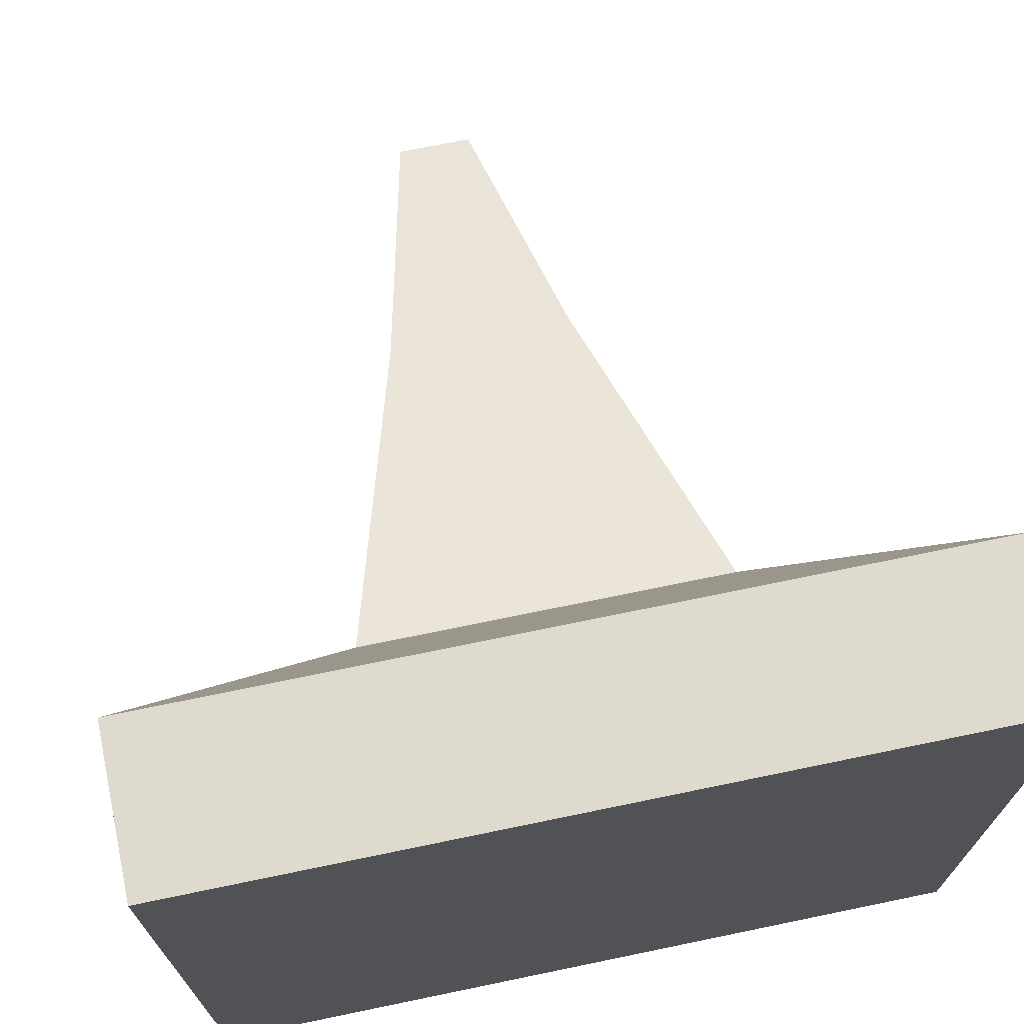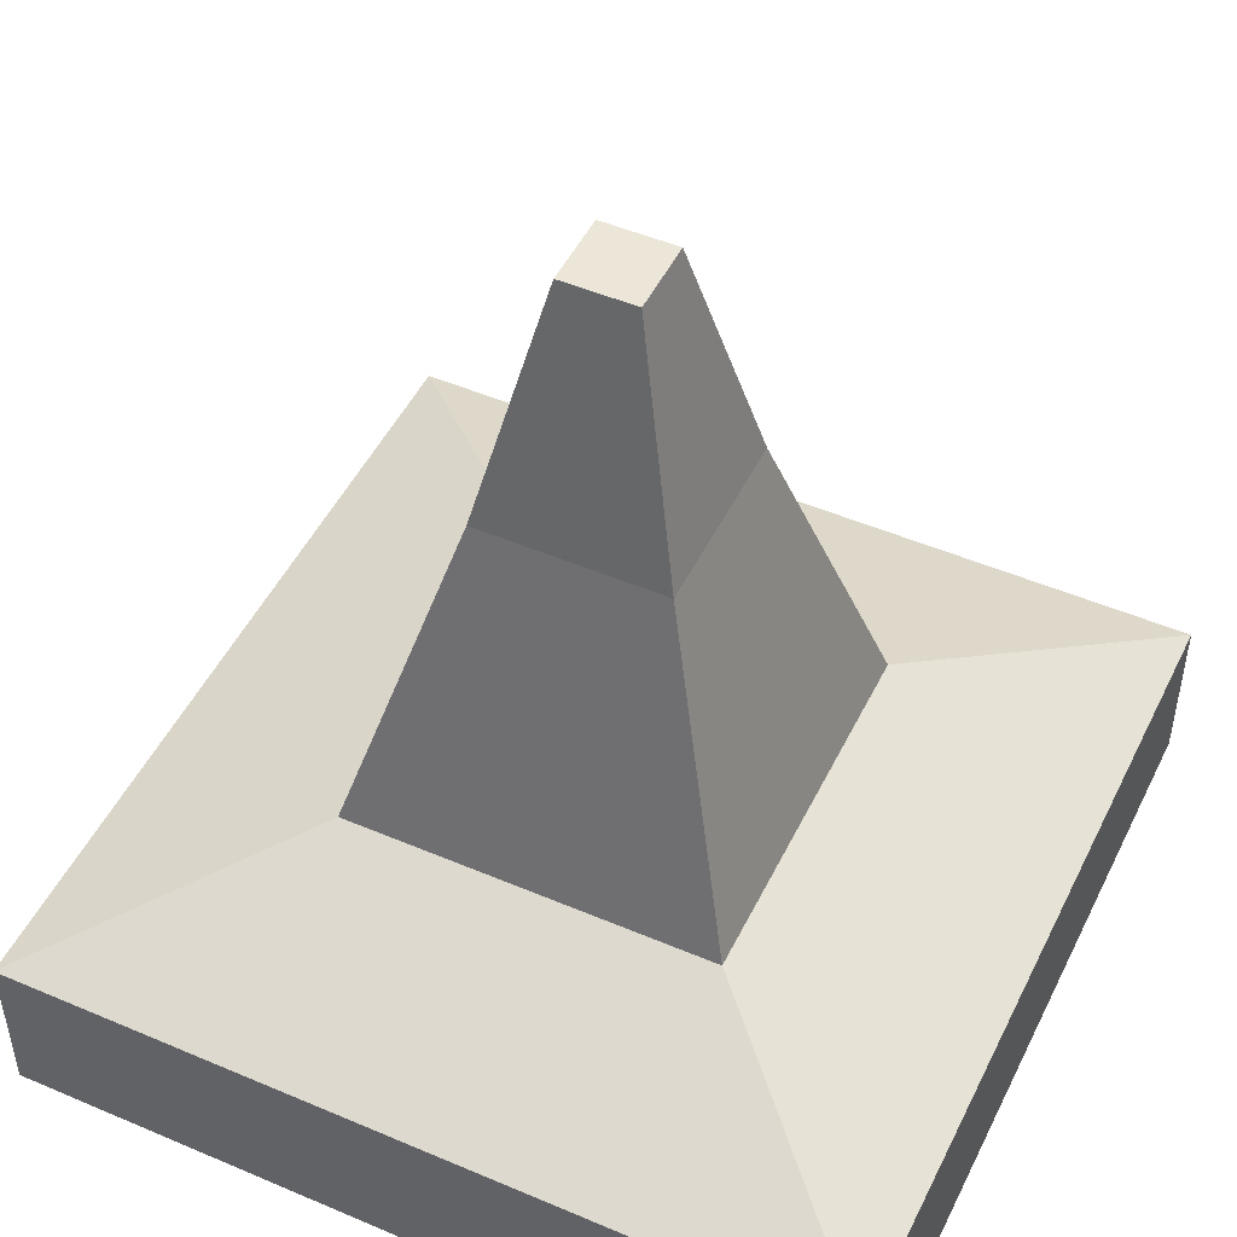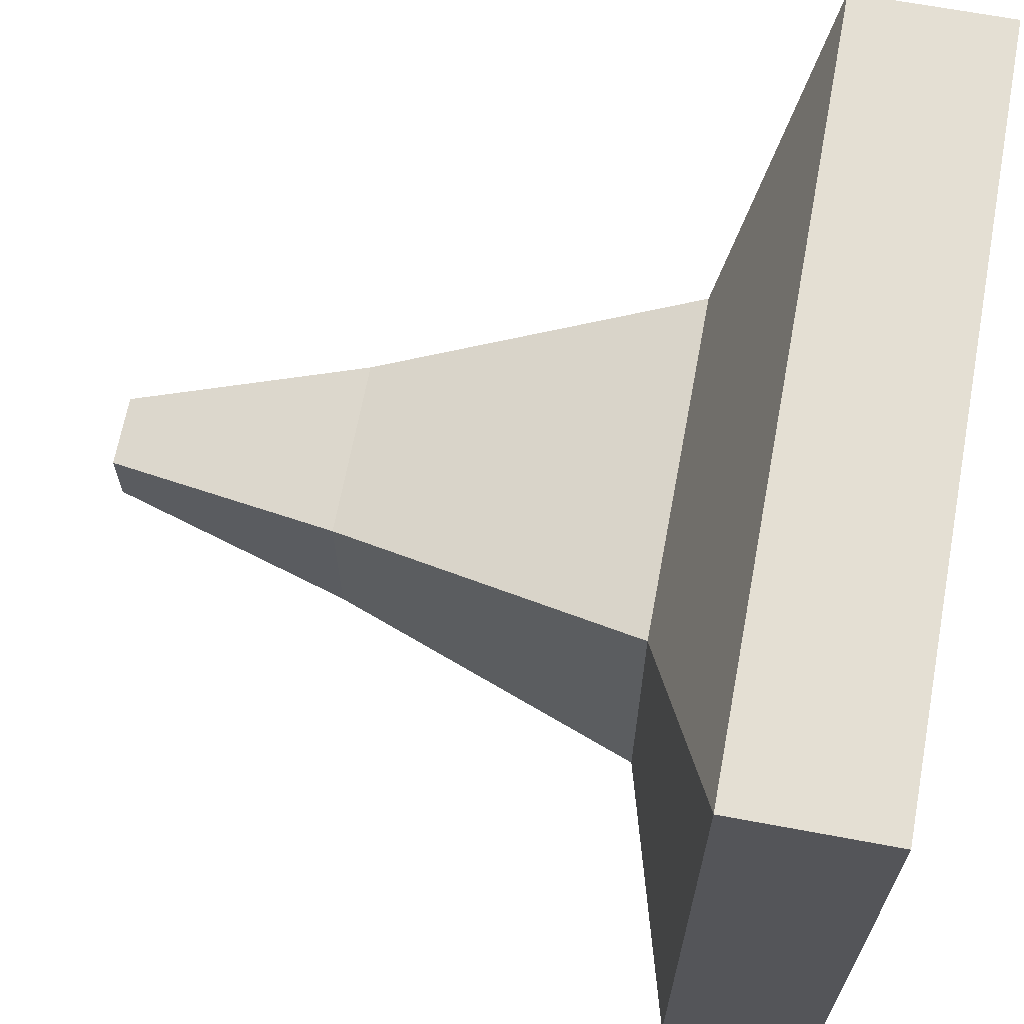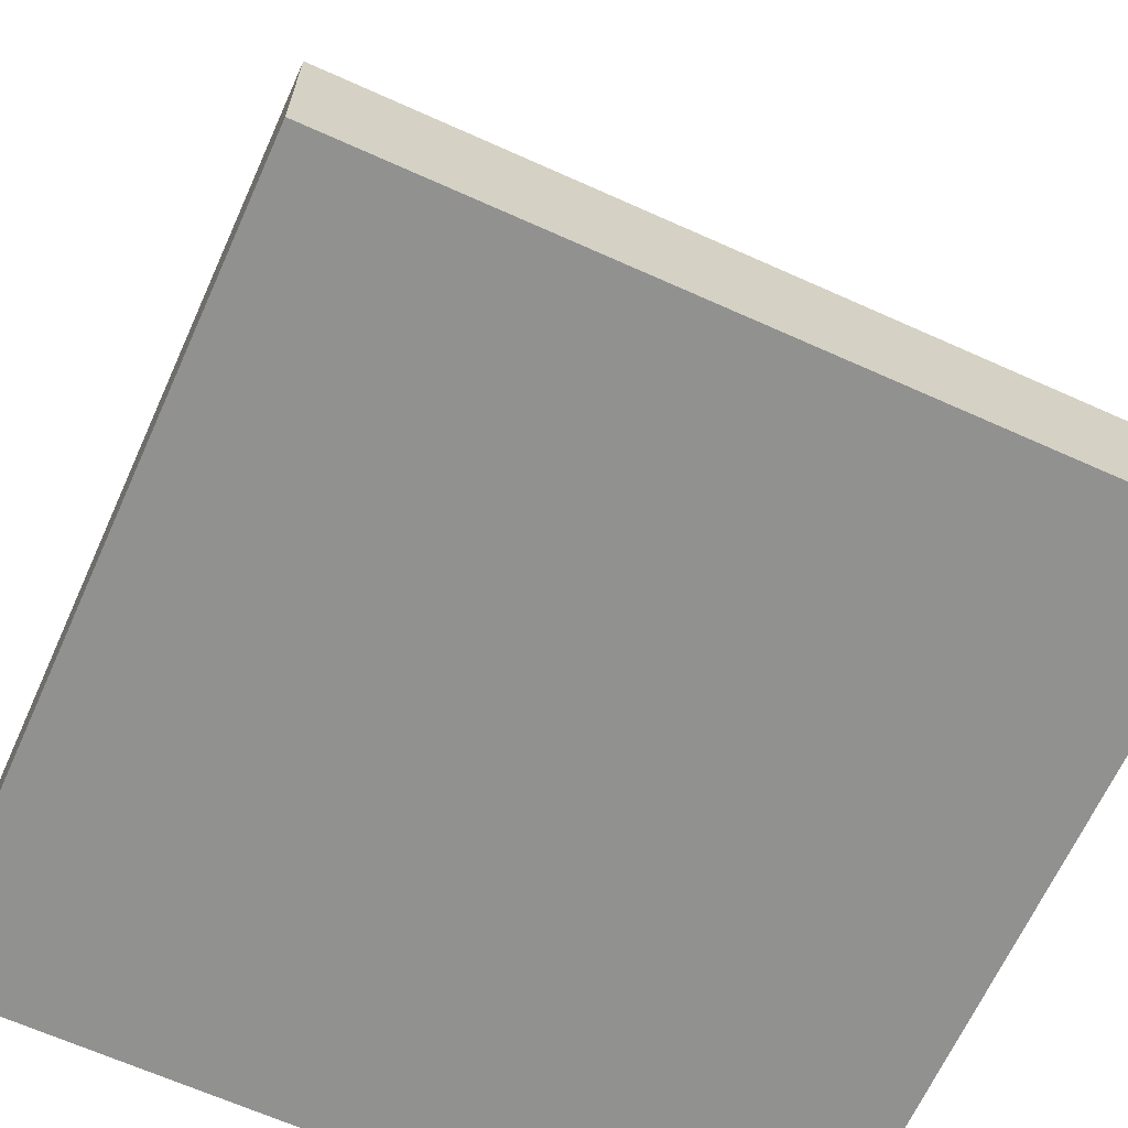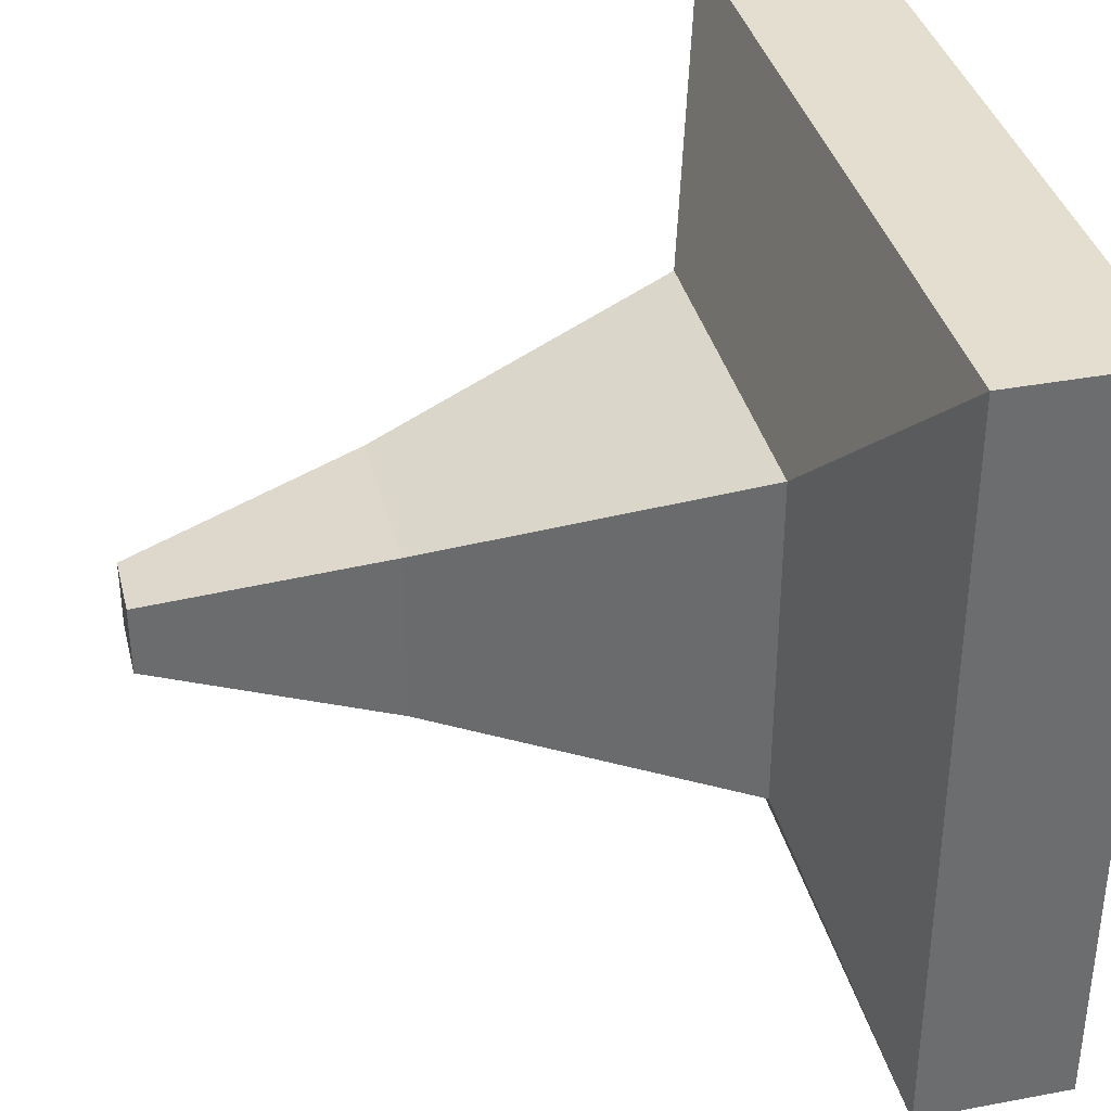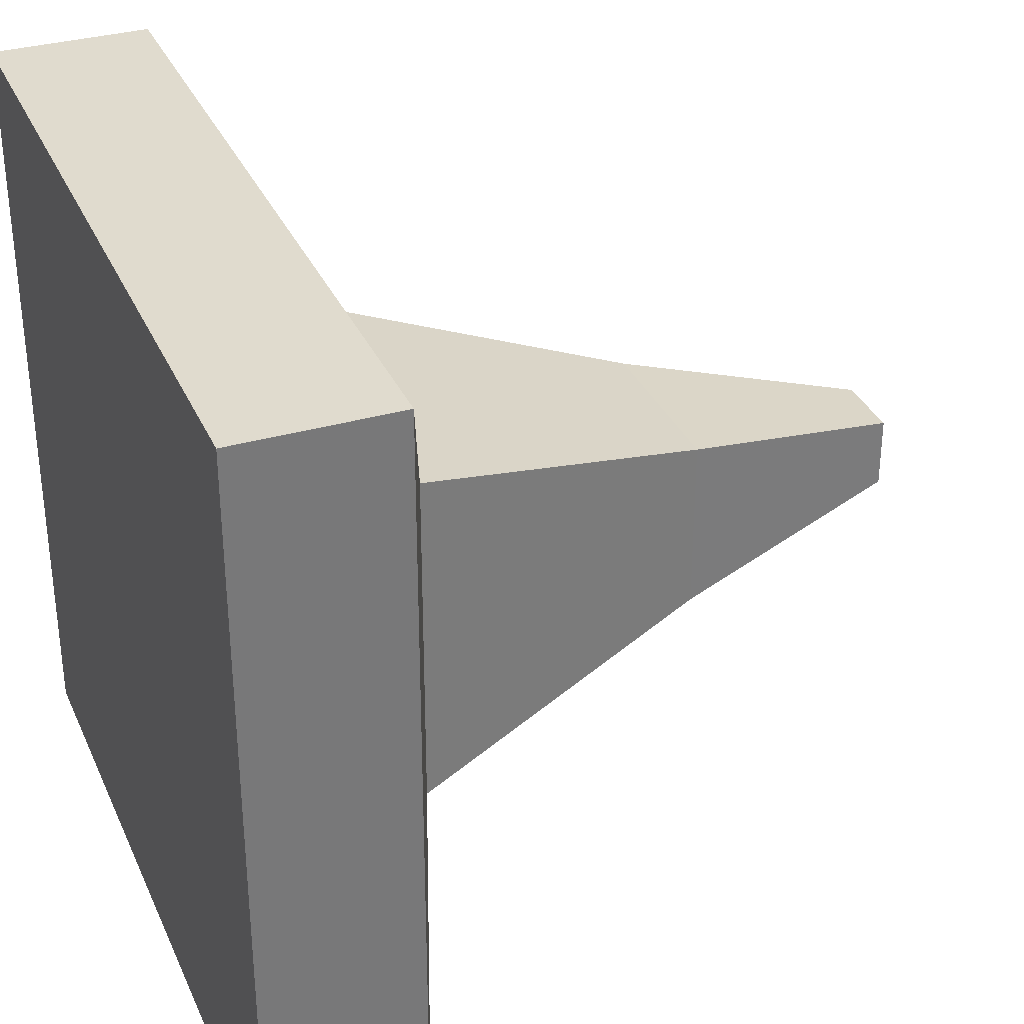
<metadata>
{"format":"obj","ext":"obj","renderer":"f3d","projection":"perspective","resolution":1024,"background":"white","views":[{"elev":71.2,"azim":-11.7,"up":"+Z"},{"elev":48.8,"azim":115.4,"up":"+Y"},{"elev":66.7,"azim":-79.4,"up":"+Z"},{"elev":-66.0,"azim":65.7,"up":"+Y"},{"elev":36.5,"azim":-103.7,"up":"+Z"},{"elev":33.4,"azim":68.5,"up":"+Z"}]}
</metadata>
<code>
o Cube.002_Cube
v 0 0 1
v 0 0 0
v 1 0 0
v 1 0 1
v 0 0.2 1
v 0 0.2 0
v 1 0.2 0
v 1 0.2 1
v 0.275 0.3 0.725
v 0.275 0.3 0.275
v 0.725 0.3 0.275
v 0.725 0.3 0.725
v 0.3875 0.7 0.6125
v 0.3875 0.7 0.3875
v 0.6125 0.7 0.3875
v 0.6125 0.7 0.6125
v 0.455 1 0.545
v 0.455 1 0.455
v 0.545 1 0.455
v 0.545 1 0.545
f 5 6 2 1
f 6 7 3 2
f 7 8 4 3
f 8 5 1 4
f 1 2 3 4
f 5 8 12 9
f 12 11 15 16
f 8 7 11 12
f 6 5 9 10
f 7 6 10 11
f 15 14 18 19
f 9 12 16 13
f 10 9 13 14
f 11 10 14 15
f 20 19 18 17
f 16 15 19 20
f 13 16 20 17
f 14 13 17 18

</code>
